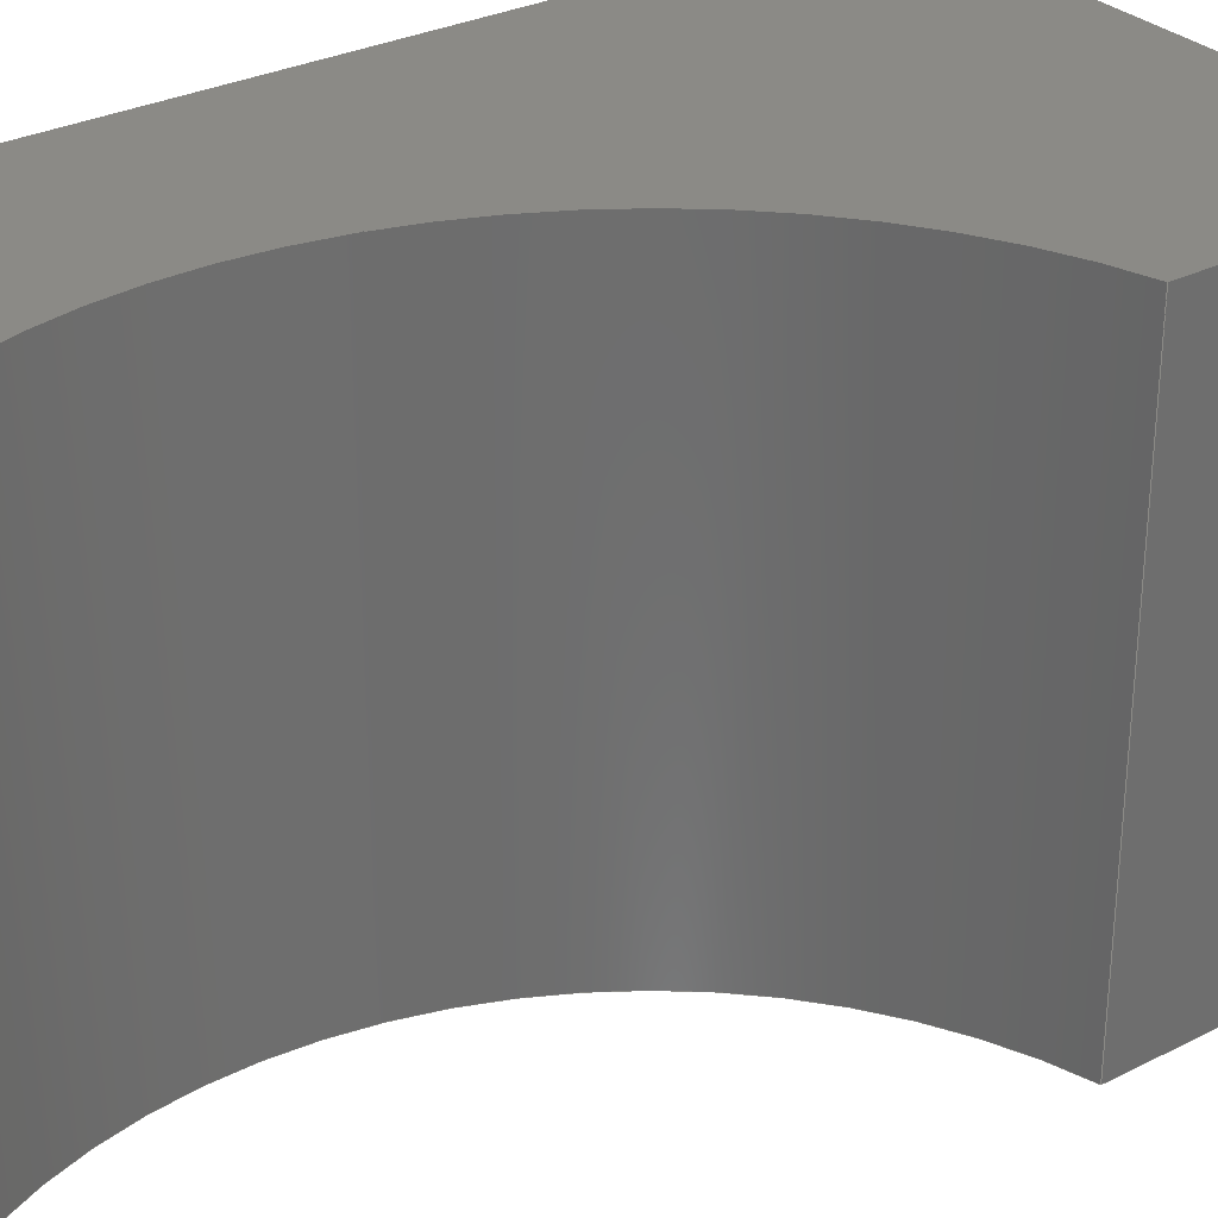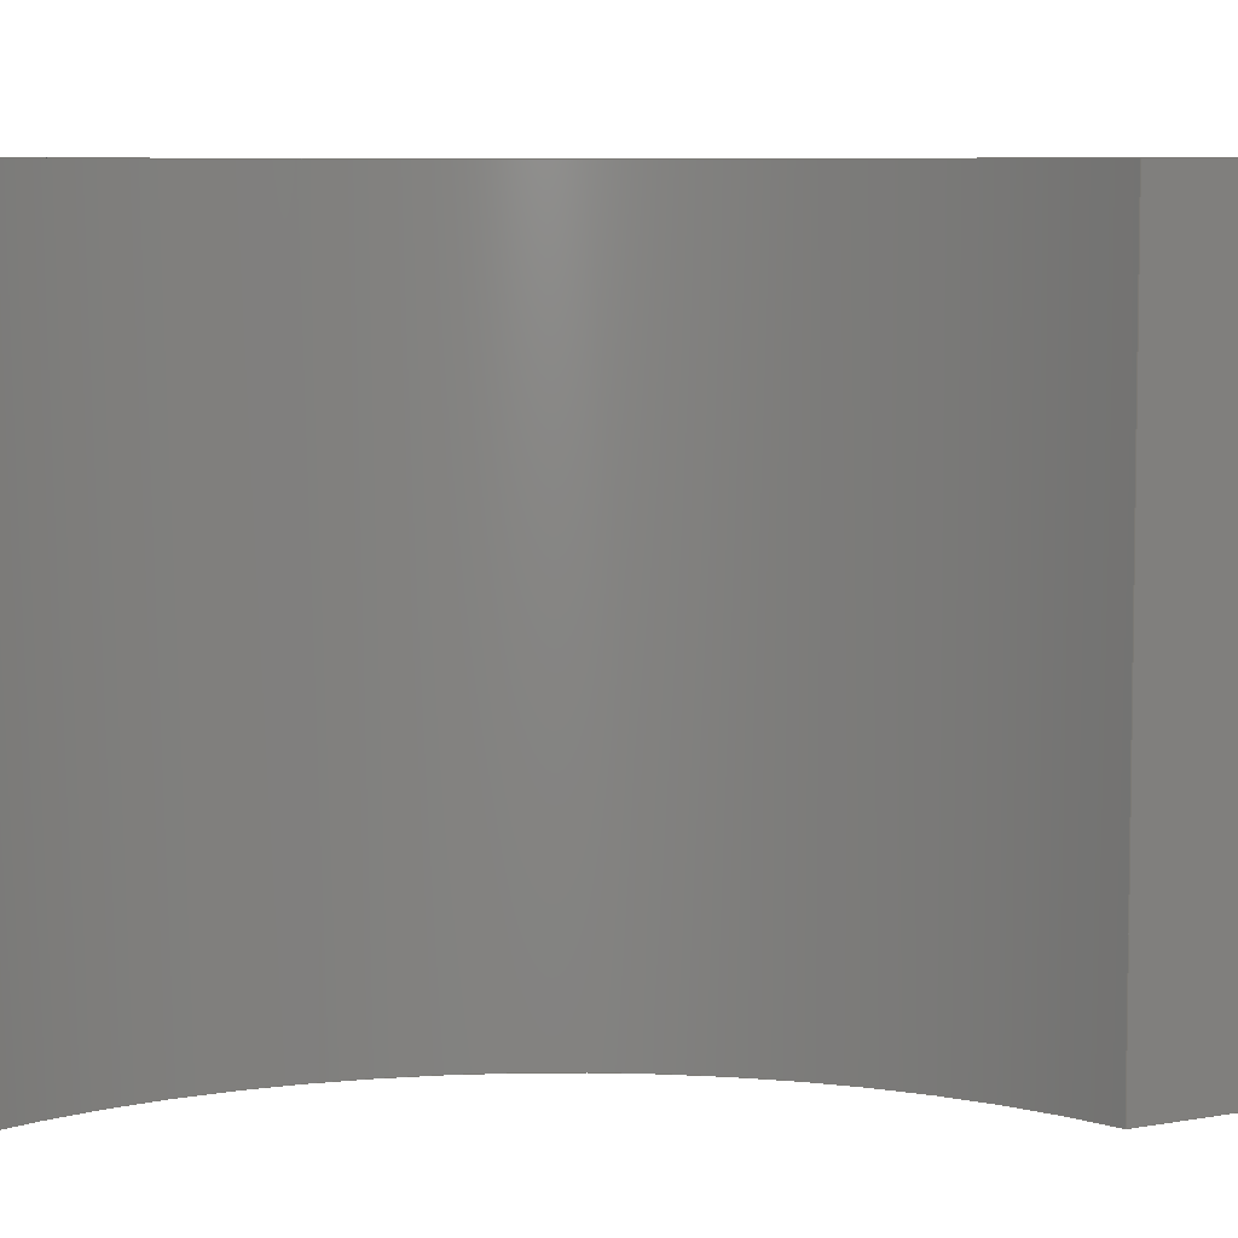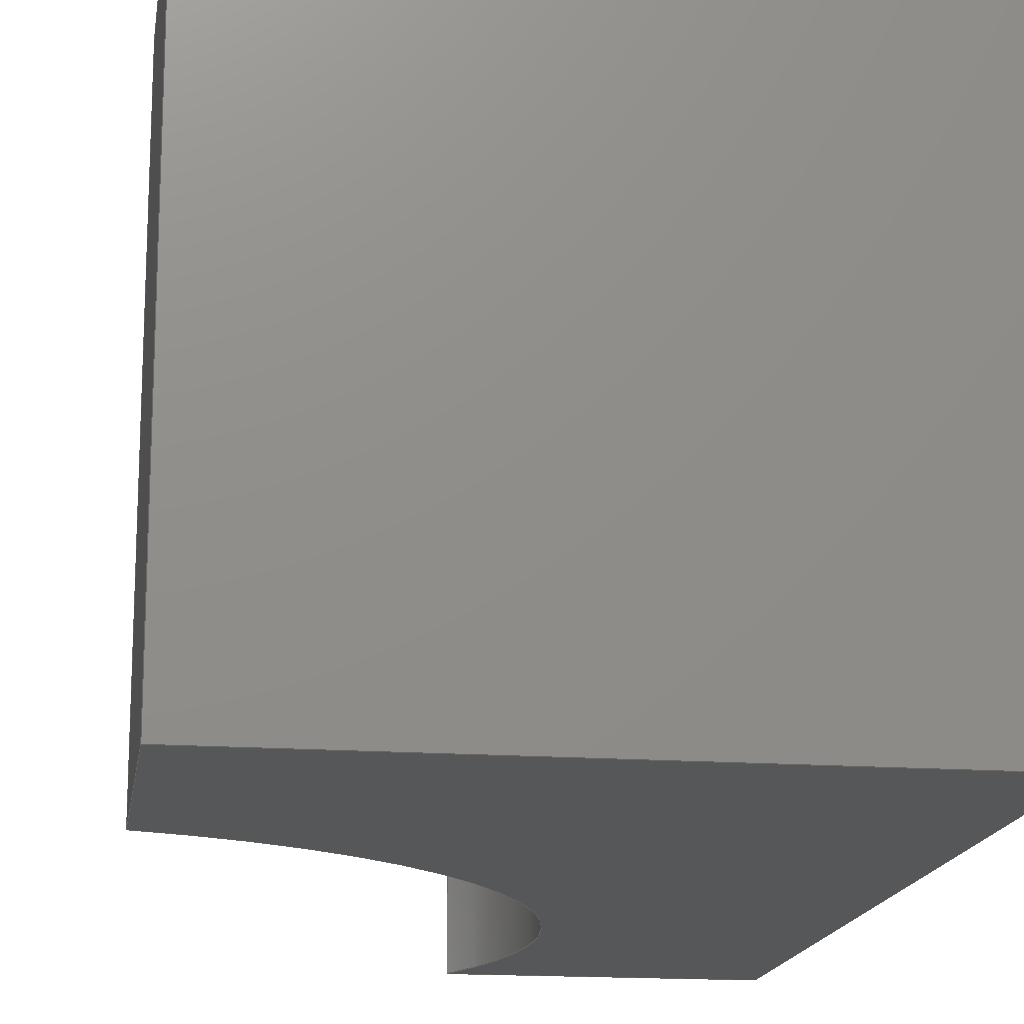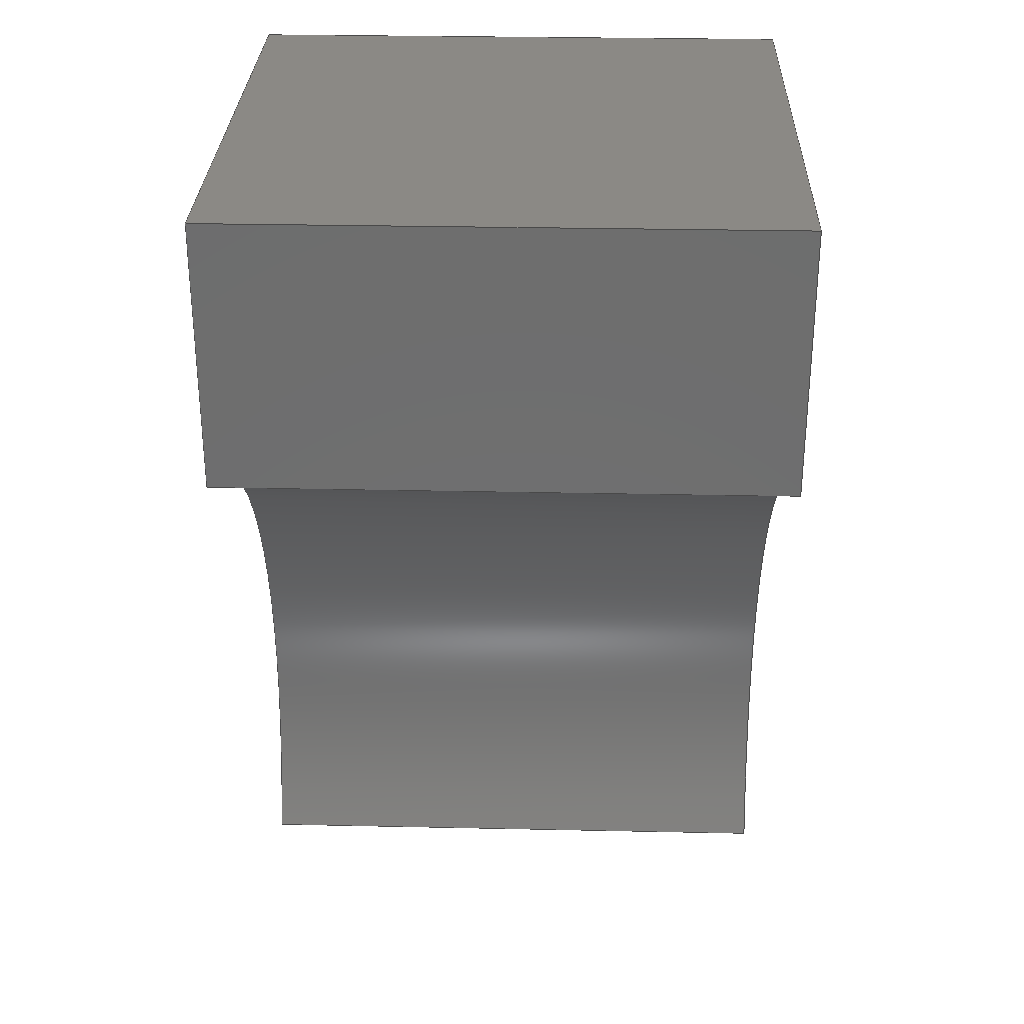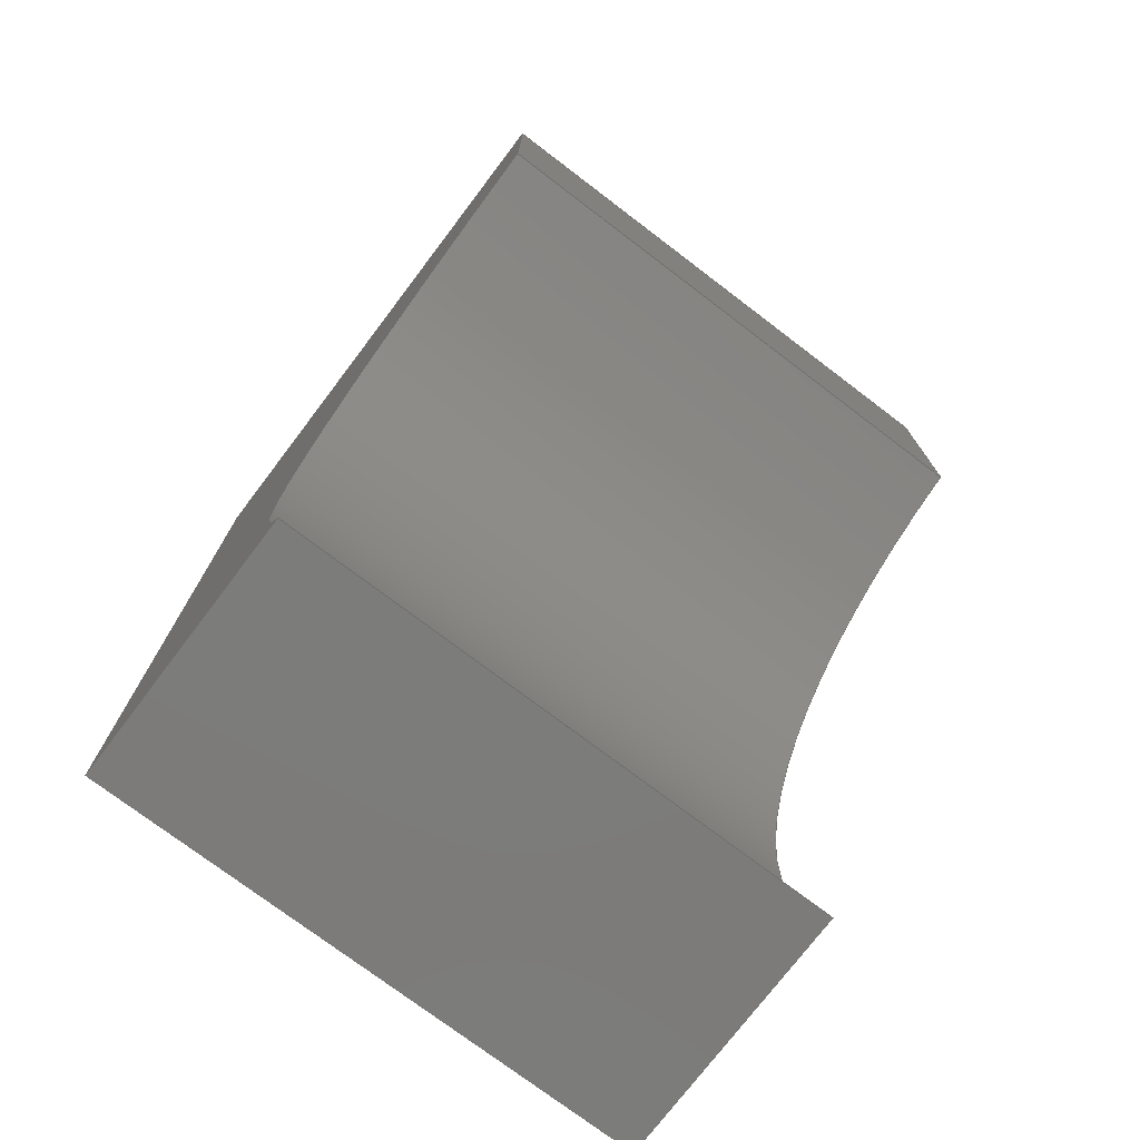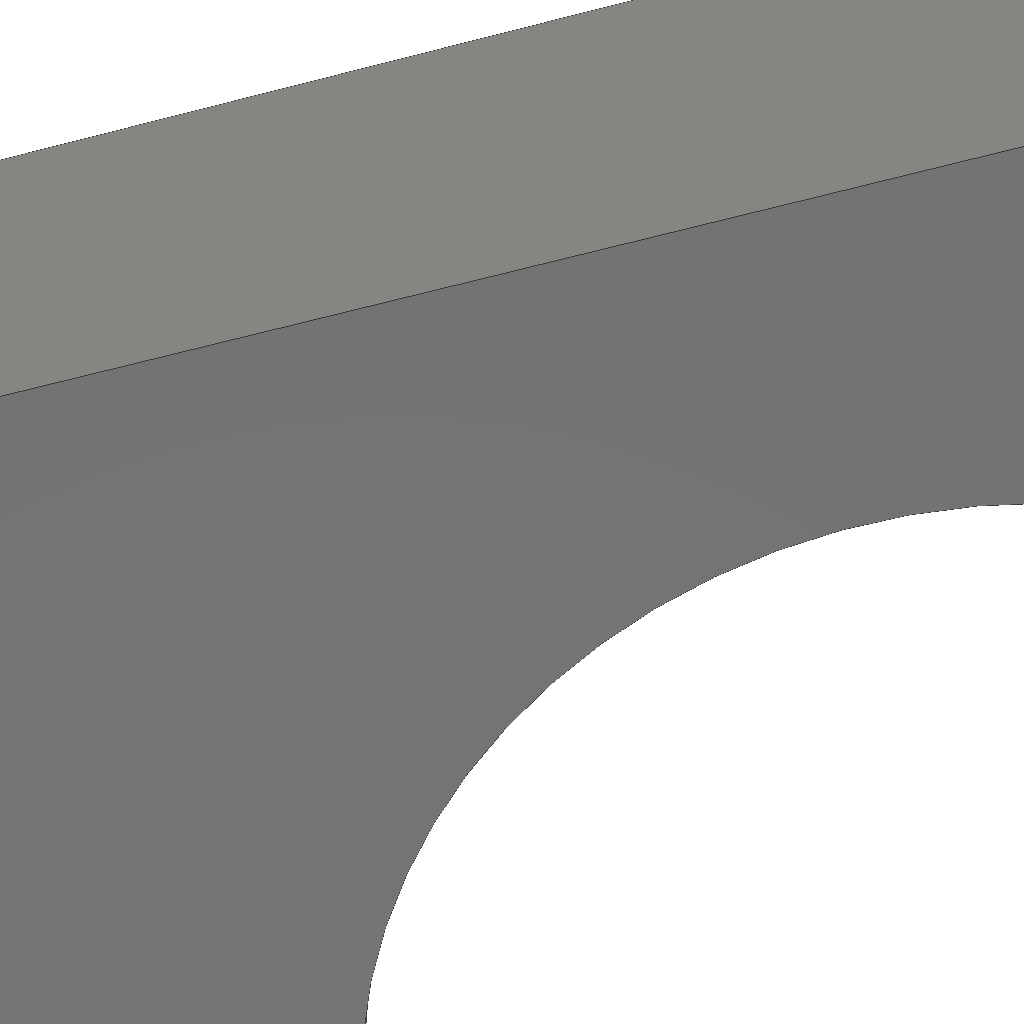
<metadata>
{"format":"step","ext":"step","renderer":"f3d","projection":"perspective","resolution":1024,"background":"white","views":[{"elev":30.1,"azim":53.8,"up":"+Z"},{"elev":6.5,"azim":61.2,"up":"+Z"},{"elev":-16.4,"azim":171.5,"up":"+Z"},{"elev":29.7,"azim":91.8,"up":"+Y"},{"elev":-75.2,"azim":52.8,"up":"+Y"},{"elev":-65.9,"azim":-75.5,"up":"+Z"}]}
</metadata>
<code>
ISO-10303-21;
DATA;
#1=MECHANICAL_DESIGN_GEOMETRIC_PRESENTATION_REPRESENTATION('',(#109,#110,
#111,#112,#113,#114,#115),#215);
#2=SHAPE_REPRESENTATION_RELATIONSHIP('SRR','None',#222,#3);
#3=ADVANCED_BREP_SHAPE_REPRESENTATION('',(#4),#214);
#4=MANIFOLD_SOLID_BREP('Body1',#123);
#5=CIRCLE('',#139,4);
#6=CIRCLE('',#140,4);
#7=CYLINDRICAL_SURFACE('',#138,4);
#8=FACE_OUTER_BOUND('',#15,.T.);
#9=FACE_OUTER_BOUND('',#16,.T.);
#10=FACE_OUTER_BOUND('',#17,.T.);
#11=FACE_OUTER_BOUND('',#18,.T.);
#12=FACE_OUTER_BOUND('',#19,.T.);
#13=FACE_OUTER_BOUND('',#20,.T.);
#14=FACE_OUTER_BOUND('',#21,.T.);
#15=EDGE_LOOP('',(#73,#74,#75,#76));
#16=EDGE_LOOP('',(#77,#78,#79,#80));
#17=EDGE_LOOP('',(#81,#82,#83,#84));
#18=EDGE_LOOP('',(#85,#86,#87,#88));
#19=EDGE_LOOP('',(#89,#90,#91,#92));
#20=EDGE_LOOP('',(#93,#94,#95,#96,#97));
#21=EDGE_LOOP('',(#98,#99,#100,#101,#102));
#22=LINE('',#183,#35);
#23=LINE('',#185,#36);
#24=LINE('',#187,#37);
#25=LINE('',#188,#38);
#26=LINE('',#194,#39);
#27=LINE('',#197,#40);
#28=LINE('',#199,#41);
#29=LINE('',#200,#42);
#30=LINE('',#203,#43);
#31=LINE('',#205,#44);
#32=LINE('',#206,#45);
#33=LINE('',#208,#46);
#34=LINE('',#209,#47);
#35=VECTOR('',#150,1);
#36=VECTOR('',#151,1);
#37=VECTOR('',#152,1);
#38=VECTOR('',#153,1);
#39=VECTOR('',#160,1);
#40=VECTOR('',#163,1);
#41=VECTOR('',#164,1);
#42=VECTOR('',#165,1);
#43=VECTOR('',#168,1);
#44=VECTOR('',#169,1);
#45=VECTOR('',#170,1);
#46=VECTOR('',#173,1);
#47=VECTOR('',#174,1);
#48=VERTEX_POINT('',#181);
#49=VERTEX_POINT('',#182);
#50=VERTEX_POINT('',#184);
#51=VERTEX_POINT('',#186);
#52=VERTEX_POINT('',#190);
#53=VERTEX_POINT('',#192);
#54=VERTEX_POINT('',#196);
#55=VERTEX_POINT('',#198);
#56=VERTEX_POINT('',#202);
#57=VERTEX_POINT('',#204);
#58=EDGE_CURVE('',#48,#49,#22,.T.);
#59=EDGE_CURVE('',#49,#50,#23,.T.);
#60=EDGE_CURVE('',#51,#50,#24,.T.);
#61=EDGE_CURVE('',#48,#51,#25,.T.);
#62=EDGE_CURVE('',#48,#52,#5,.T.);
#63=EDGE_CURVE('',#53,#51,#6,.T.);
#64=EDGE_CURVE('',#52,#53,#26,.T.);
#65=EDGE_CURVE('',#54,#52,#27,.T.);
#66=EDGE_CURVE('',#55,#53,#28,.T.);
#67=EDGE_CURVE('',#54,#55,#29,.T.);
#68=EDGE_CURVE('',#56,#54,#30,.T.);
#69=EDGE_CURVE('',#57,#55,#31,.T.);
#70=EDGE_CURVE('',#56,#57,#32,.T.);
#71=EDGE_CURVE('',#49,#56,#33,.T.);
#72=EDGE_CURVE('',#50,#57,#34,.T.);
#73=ORIENTED_EDGE('',*,*,#58,.T.);
#74=ORIENTED_EDGE('',*,*,#59,.T.);
#75=ORIENTED_EDGE('',*,*,#60,.F.);
#76=ORIENTED_EDGE('',*,*,#61,.F.);
#77=ORIENTED_EDGE('',*,*,#62,.F.);
#78=ORIENTED_EDGE('',*,*,#61,.T.);
#79=ORIENTED_EDGE('',*,*,#63,.F.);
#80=ORIENTED_EDGE('',*,*,#64,.F.);
#81=ORIENTED_EDGE('',*,*,#65,.T.);
#82=ORIENTED_EDGE('',*,*,#64,.T.);
#83=ORIENTED_EDGE('',*,*,#66,.F.);
#84=ORIENTED_EDGE('',*,*,#67,.F.);
#85=ORIENTED_EDGE('',*,*,#68,.T.);
#86=ORIENTED_EDGE('',*,*,#67,.T.);
#87=ORIENTED_EDGE('',*,*,#69,.F.);
#88=ORIENTED_EDGE('',*,*,#70,.F.);
#89=ORIENTED_EDGE('',*,*,#71,.T.);
#90=ORIENTED_EDGE('',*,*,#70,.T.);
#91=ORIENTED_EDGE('',*,*,#72,.F.);
#92=ORIENTED_EDGE('',*,*,#59,.F.);
#93=ORIENTED_EDGE('',*,*,#72,.T.);
#94=ORIENTED_EDGE('',*,*,#69,.T.);
#95=ORIENTED_EDGE('',*,*,#66,.T.);
#96=ORIENTED_EDGE('',*,*,#63,.T.);
#97=ORIENTED_EDGE('',*,*,#60,.T.);
#98=ORIENTED_EDGE('',*,*,#71,.F.);
#99=ORIENTED_EDGE('',*,*,#58,.F.);
#100=ORIENTED_EDGE('',*,*,#62,.T.);
#101=ORIENTED_EDGE('',*,*,#65,.F.);
#102=ORIENTED_EDGE('',*,*,#68,.F.);
#103=PLANE('',#137);
#104=PLANE('',#141);
#105=PLANE('',#142);
#106=PLANE('',#143);
#107=PLANE('',#144);
#108=PLANE('',#145);
#109=STYLED_ITEM('',(#232),#116);
#110=STYLED_ITEM('',(#232),#117);
#111=STYLED_ITEM('',(#232),#118);
#112=STYLED_ITEM('',(#232),#119);
#113=STYLED_ITEM('',(#232),#121);
#114=STYLED_ITEM('',(#232),#122);
#115=STYLED_ITEM('',(#232),#4);
#116=ADVANCED_FACE('',(#8),#103,.T.);
#117=ADVANCED_FACE('',(#9),#7,.F.);
#118=ADVANCED_FACE('',(#10),#104,.T.);
#119=ADVANCED_FACE('',(#11),#105,.T.);
#120=ADVANCED_FACE('',(#12),#106,.T.);
#121=ADVANCED_FACE('',(#13),#107,.T.);
#122=ADVANCED_FACE('',(#14),#108,.F.);
#123=CLOSED_SHELL('',(#116,#117,#118,#119,#120,#121,#122));
#124=DERIVED_UNIT_ELEMENT(#126,1);
#125=DERIVED_UNIT_ELEMENT(#217,3);
#126=(
MASS_UNIT()
NAMED_UNIT(*)
SI_UNIT(.KILO.,.GRAM.)
);
#127=DERIVED_UNIT((#124,#125));
#128=MEASURE_REPRESENTATION_ITEM('density measure',
POSITIVE_RATIO_MEASURE(7850),#127);
#129=PROPERTY_DEFINITION_REPRESENTATION(#134,#131);
#130=PROPERTY_DEFINITION_REPRESENTATION(#135,#132);
#131=REPRESENTATION('material name',(#133),#214);
#132=REPRESENTATION('density',(#128),#214);
#133=DESCRIPTIVE_REPRESENTATION_ITEM('Steel','Steel');
#134=PROPERTY_DEFINITION('material property','material name',#224);
#135=PROPERTY_DEFINITION('material property','density of part',#224);
#136=AXIS2_PLACEMENT_3D('placement',#179,#146,#147);
#137=AXIS2_PLACEMENT_3D('',#180,#148,#149);
#138=AXIS2_PLACEMENT_3D('',#189,#154,#155);
#139=AXIS2_PLACEMENT_3D('',#191,#156,#157);
#140=AXIS2_PLACEMENT_3D('',#193,#158,#159);
#141=AXIS2_PLACEMENT_3D('',#195,#161,#162);
#142=AXIS2_PLACEMENT_3D('',#201,#166,#167);
#143=AXIS2_PLACEMENT_3D('',#207,#171,#172);
#144=AXIS2_PLACEMENT_3D('',#210,#175,#176);
#145=AXIS2_PLACEMENT_3D('',#211,#177,#178);
#146=DIRECTION('axis',(0,0,1));
#147=DIRECTION('refdir',(1,0,0));
#148=DIRECTION('center_axis',(1,0,0));
#149=DIRECTION('ref_axis',(0,1,0));
#150=DIRECTION('',(0,1,0));
#151=DIRECTION('',(0,0,1));
#152=DIRECTION('',(0,1,0));
#153=DIRECTION('',(0,0,1));
#154=DIRECTION('center_axis',(0,0,1));
#155=DIRECTION('ref_axis',(-0.25,0.9682,0));
#156=DIRECTION('center_axis',(0,0,1));
#157=DIRECTION('ref_axis',(-0.25,0.9682,0));
#158=DIRECTION('center_axis',(0,0,-1));
#159=DIRECTION('ref_axis',(-0.25,0.9682,0));
#160=DIRECTION('',(0,0,1));
#161=DIRECTION('center_axis',(0,-1,0));
#162=DIRECTION('ref_axis',(1,0,0));
#163=DIRECTION('',(1,0,0));
#164=DIRECTION('',(1,0,0));
#165=DIRECTION('',(0,0,1));
#166=DIRECTION('center_axis',(-1,0,0));
#167=DIRECTION('ref_axis',(0,-1,0));
#168=DIRECTION('',(0,-1,0));
#169=DIRECTION('',(0,-1,0));
#170=DIRECTION('',(0,0,1));
#171=DIRECTION('center_axis',(0,1,0));
#172=DIRECTION('ref_axis',(-1,0,0));
#173=DIRECTION('',(-1,0,0));
#174=DIRECTION('',(-1,0,0));
#175=DIRECTION('center_axis',(0,0,1));
#176=DIRECTION('ref_axis',(1,0,0));
#177=DIRECTION('center_axis',(0,0,1));
#178=DIRECTION('ref_axis',(1,0,0));
#179=CARTESIAN_POINT('',(0,0,0));
#180=CARTESIAN_POINT('Origin',(2,3.623,0));
#181=CARTESIAN_POINT('',(2,3.623,0));
#182=CARTESIAN_POINT('',(2,6,0));
#183=CARTESIAN_POINT('',(2,3.623,0));
#184=CARTESIAN_POINT('',(2,6,5));
#185=CARTESIAN_POINT('',(2,6,0));
#186=CARTESIAN_POINT('',(2,3.623,5));
#187=CARTESIAN_POINT('',(2,3.623,5));
#188=CARTESIAN_POINT('',(2,3.623,0));
#189=CARTESIAN_POINT('Origin',(3,-0.25,0));
#190=CARTESIAN_POINT('',(-0.5969,-2,0));
#191=CARTESIAN_POINT('Origin',(3,-0.25,0));
#192=CARTESIAN_POINT('',(-0.5969,-2,5));
#193=CARTESIAN_POINT('Origin',(3,-0.25,5));
#194=CARTESIAN_POINT('',(-0.5969,-2,0));
#195=CARTESIAN_POINT('Origin',(-3,-2,0));
#196=CARTESIAN_POINT('',(-3,-2,0));
#197=CARTESIAN_POINT('',(-3,-2,0));
#198=CARTESIAN_POINT('',(-3,-2,5));
#199=CARTESIAN_POINT('',(-3,-2,5));
#200=CARTESIAN_POINT('',(-3,-2,0));
#201=CARTESIAN_POINT('Origin',(-3,6,0));
#202=CARTESIAN_POINT('',(-3,6,0));
#203=CARTESIAN_POINT('',(-3,6,0));
#204=CARTESIAN_POINT('',(-3,6,5));
#205=CARTESIAN_POINT('',(-3,6,5));
#206=CARTESIAN_POINT('',(-3,6,0));
#207=CARTESIAN_POINT('Origin',(2,6,0));
#208=CARTESIAN_POINT('',(2,6,0));
#209=CARTESIAN_POINT('',(2,6,5));
#210=CARTESIAN_POINT('Origin',(-0.5,2,5));
#211=CARTESIAN_POINT('Origin',(-0.5,2,0));
#212=UNCERTAINTY_MEASURE_WITH_UNIT(LENGTH_MEASURE(0.001),#216,
'DISTANCE_ACCURACY_VALUE',
'Maximum model space distance between geometric entities at asserted c
onnectivities');
#213=UNCERTAINTY_MEASURE_WITH_UNIT(LENGTH_MEASURE(0.001),#216,
'DISTANCE_ACCURACY_VALUE',
'Maximum model space distance between geometric entities at asserted c
onnectivities');
#214=(
GEOMETRIC_REPRESENTATION_CONTEXT(3)
GLOBAL_UNCERTAINTY_ASSIGNED_CONTEXT((#212))
GLOBAL_UNIT_ASSIGNED_CONTEXT((#216,#218,#219))
REPRESENTATION_CONTEXT('','3D')
);
#215=(
GEOMETRIC_REPRESENTATION_CONTEXT(3)
GLOBAL_UNCERTAINTY_ASSIGNED_CONTEXT((#213))
GLOBAL_UNIT_ASSIGNED_CONTEXT((#216,#218,#219))
REPRESENTATION_CONTEXT('','3D')
);
#216=(
LENGTH_UNIT()
NAMED_UNIT(*)
SI_UNIT(.CENTI.,.METRE.)
);
#217=(
LENGTH_UNIT()
NAMED_UNIT(*)
SI_UNIT($,.METRE.)
);
#218=(
NAMED_UNIT(*)
PLANE_ANGLE_UNIT()
SI_UNIT($,.RADIAN.)
);
#219=(
NAMED_UNIT(*)
SI_UNIT($,.STERADIAN.)
SOLID_ANGLE_UNIT()
);
#220=SHAPE_DEFINITION_REPRESENTATION(#221,#222);
#221=PRODUCT_DEFINITION_SHAPE('',$,#224);
#222=SHAPE_REPRESENTATION('',(#136),#214);
#223=PRODUCT_DEFINITION_CONTEXT('part definition',#228,'design');
#224=PRODUCT_DEFINITION('Keypad Base','Keypad Base',#225,#223);
#225=PRODUCT_DEFINITION_FORMATION('',$,#230);
#226=PRODUCT_RELATED_PRODUCT_CATEGORY('Keypad Base','Keypad Base',(#230));
#227=APPLICATION_PROTOCOL_DEFINITION('international standard',
'automotive_design',2009,#228);
#228=APPLICATION_CONTEXT(
'Core Data for Automotive Mechanical Design Process');
#229=PRODUCT_CONTEXT('part definition',#228,'mechanical');
#230=PRODUCT('Keypad Base','Keypad Base',$,(#229));
#231=PRESENTATION_STYLE_ASSIGNMENT((#233));
#232=PRESENTATION_STYLE_ASSIGNMENT((#234));
#233=SURFACE_STYLE_USAGE(.BOTH.,#235);
#234=SURFACE_STYLE_USAGE(.BOTH.,#236);
#235=SURFACE_SIDE_STYLE('',(#237));
#236=SURFACE_SIDE_STYLE('',(#238));
#237=SURFACE_STYLE_FILL_AREA(#239);
#238=SURFACE_STYLE_FILL_AREA(#240);
#239=FILL_AREA_STYLE('Carbon Fiber - Plain',(#241));
#240=FILL_AREA_STYLE('Jade (White)',(#242));
#241=FILL_AREA_STYLE_COLOUR('Carbon Fiber - Plain',#243);
#242=FILL_AREA_STYLE_COLOUR('Jade (White)',#244);
#243=COLOUR_RGB('Carbon Fiber - Plain',0.09804,0.09804,
0.09804);
#244=COLOUR_RGB('Jade (White)',0,0,0);
ENDSEC;
END-ISO-10303-21;

</code>
